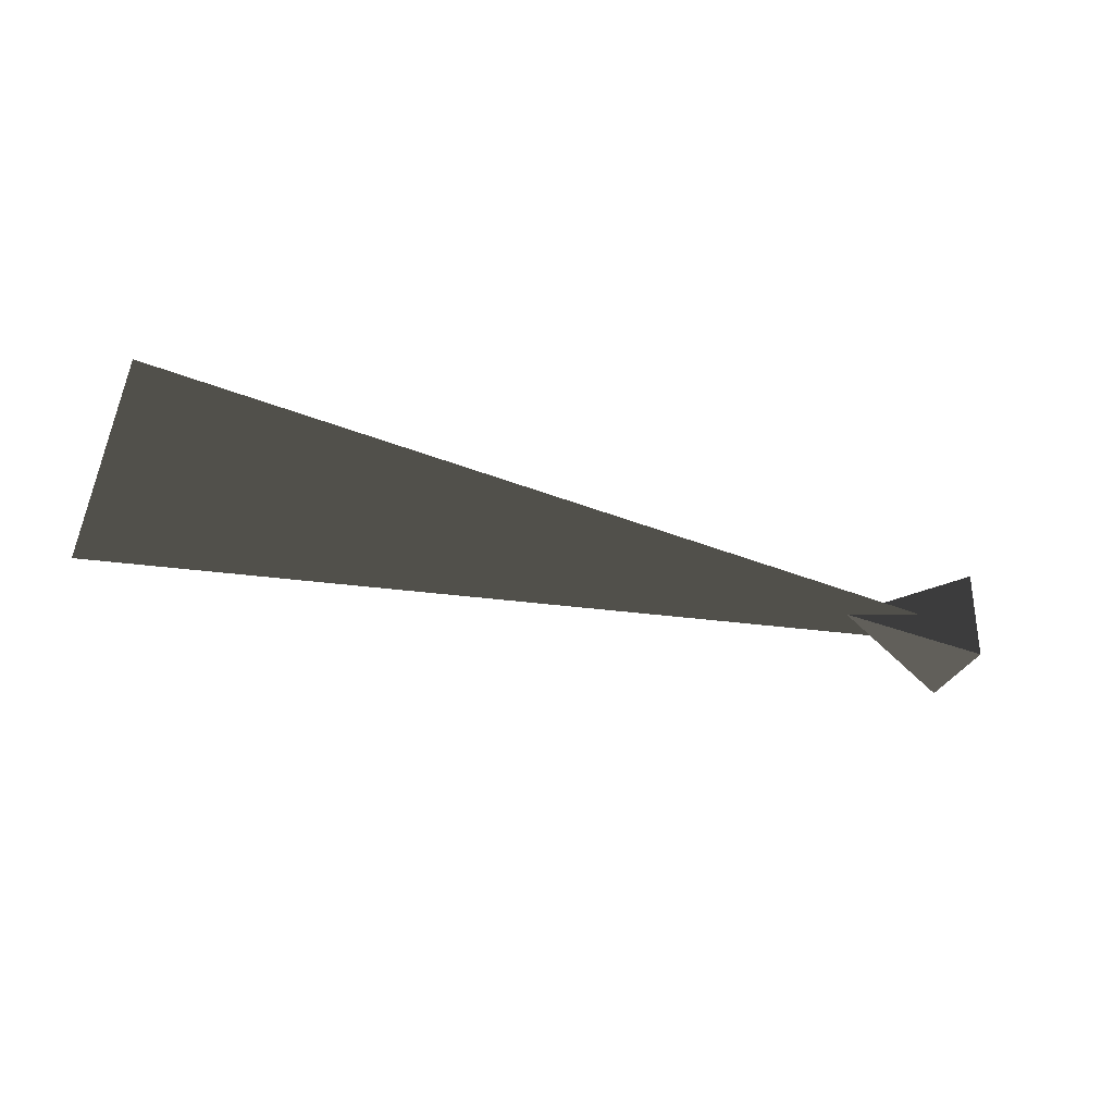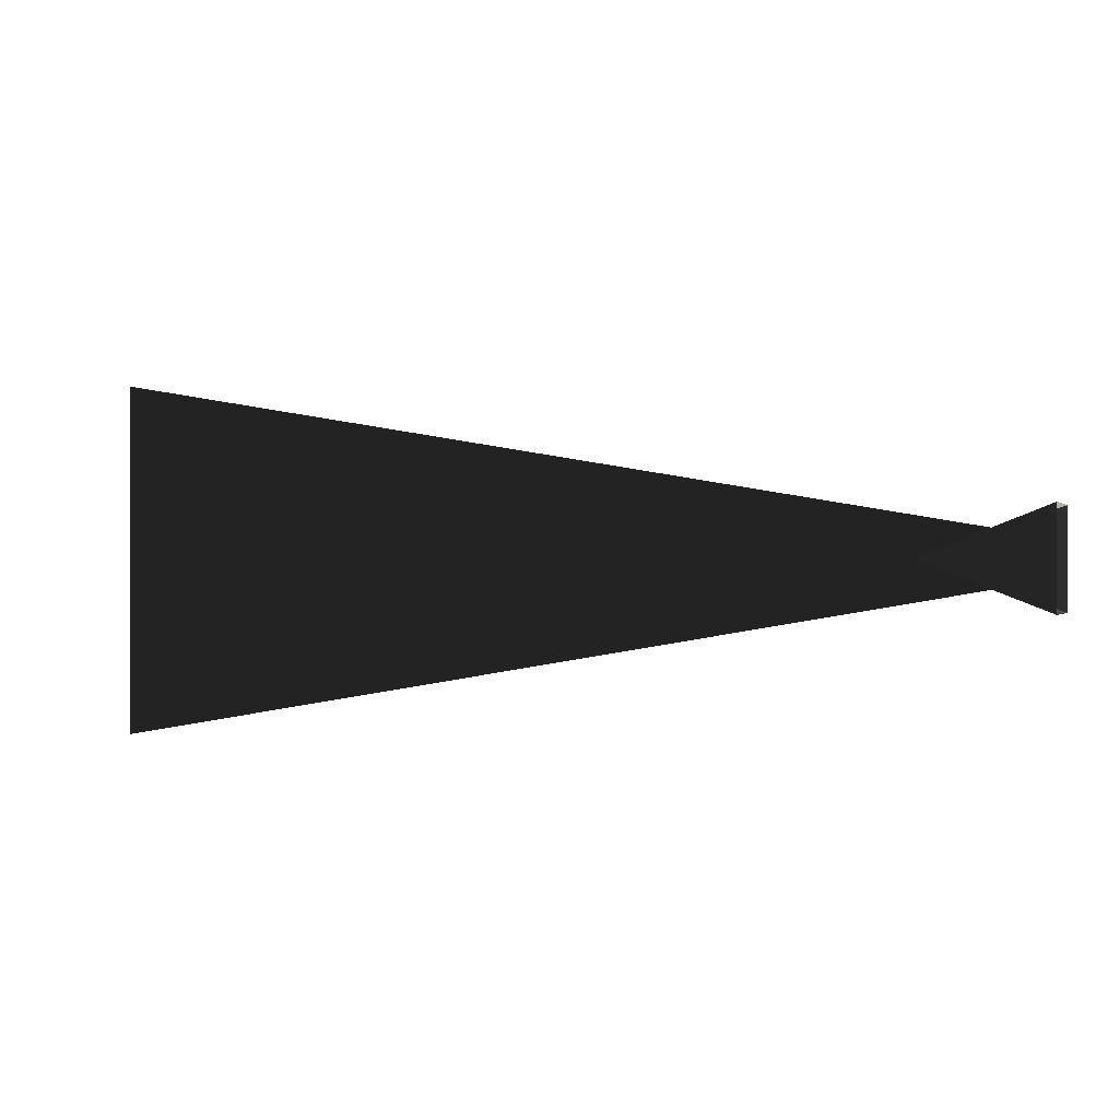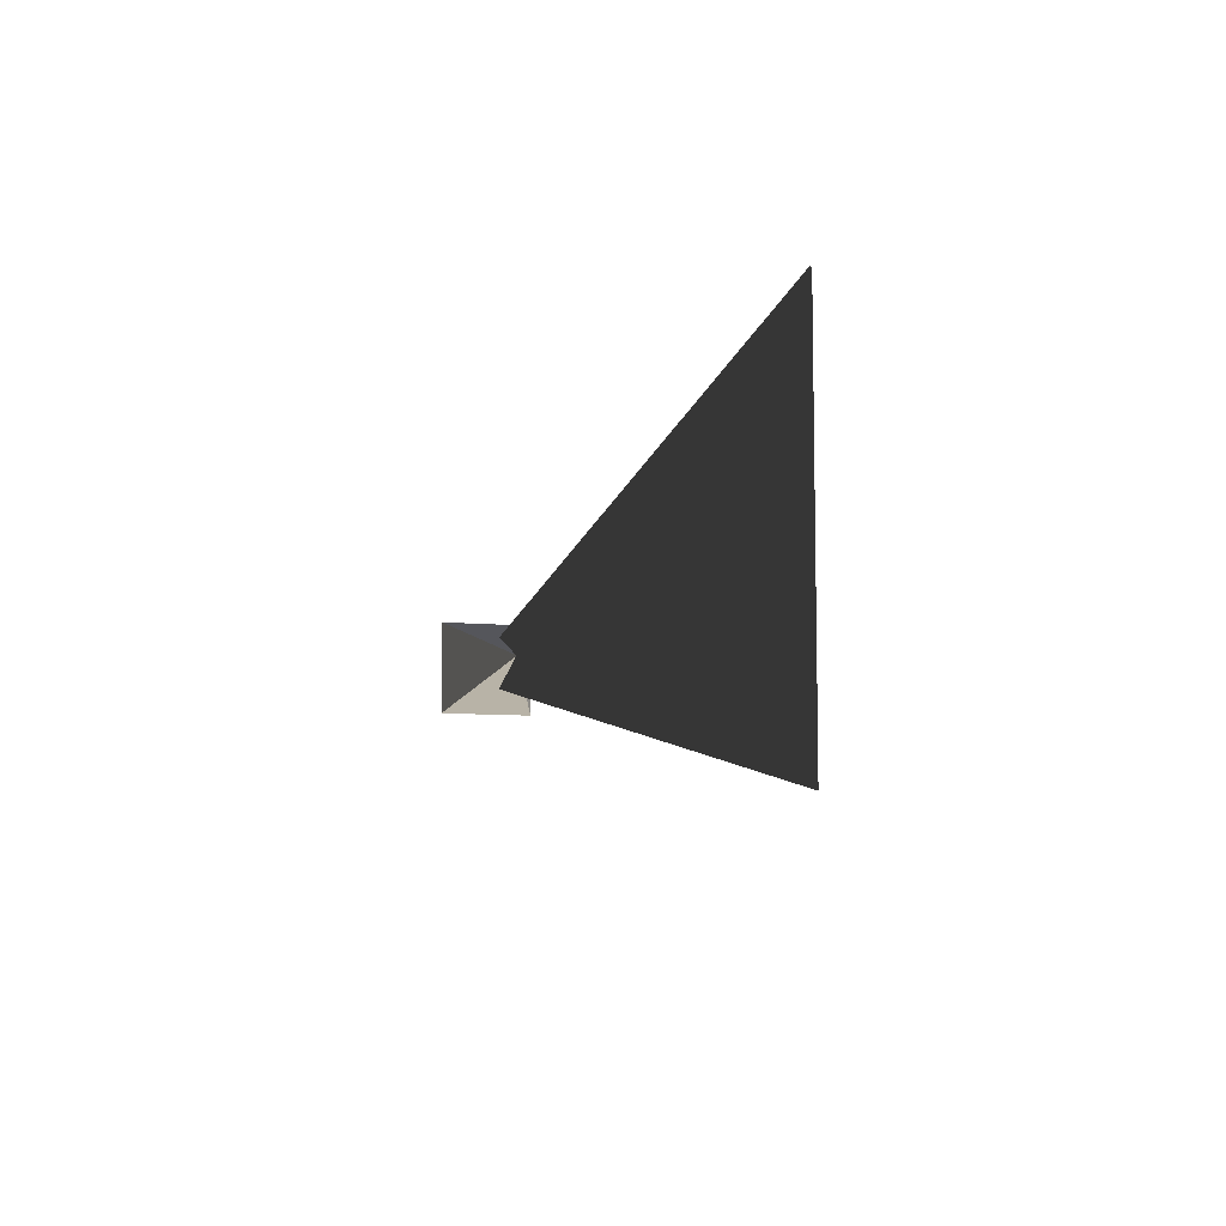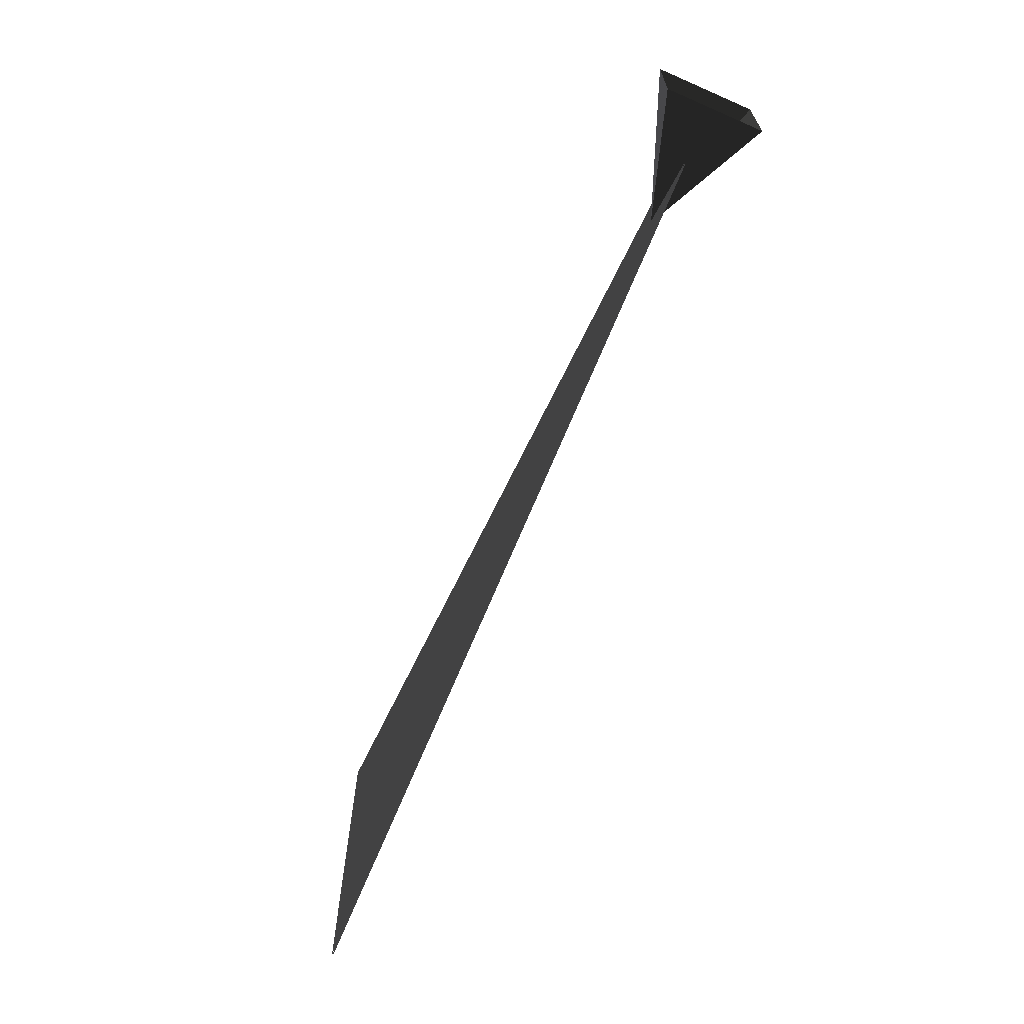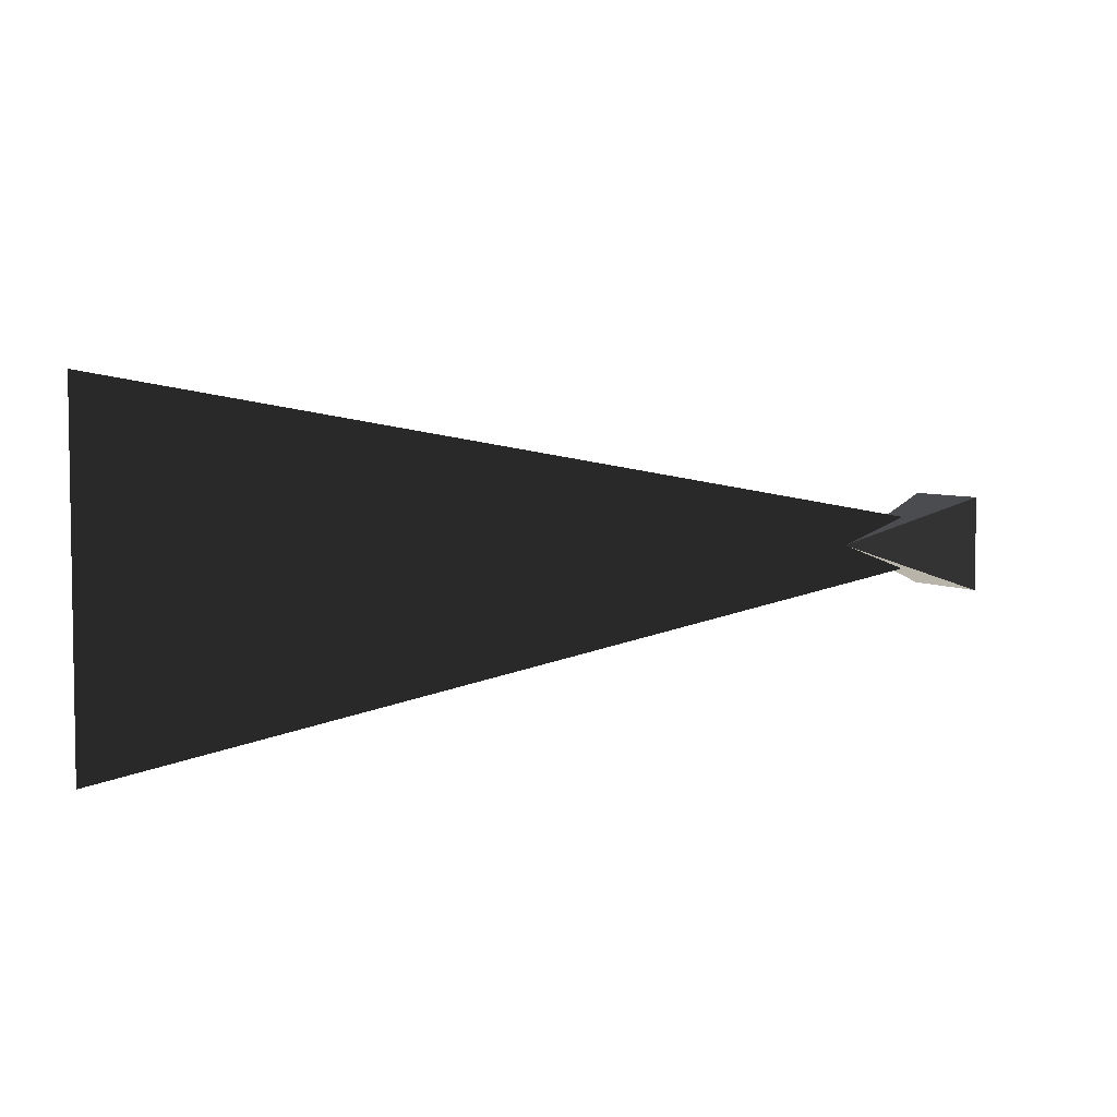
<metadata>
{"format":"obj","ext":"obj","renderer":"f3d","projection":"perspective","resolution":1024,"background":"white","views":[{"elev":-31.4,"azim":159.2,"up":"+Z"},{"elev":-0.3,"azim":-160.8,"up":"+Y"},{"elev":-7.7,"azim":73.2,"up":"+Y"},{"elev":-66.1,"azim":-113.7,"up":"+Y"},{"elev":4.9,"azim":151.7,"up":"+Y"}]}
</metadata>
<code>
v 1.576 0.2224 -0.2232
v 1.576 0.2224 0.2232
v 2.178 0 0
v 2.178 0 0
v 1.576 -0.2224 0.2232
v 1.576 -0.2224 0.2232
v 1.576 -0.2224 -0.2232
v 1.576 -0.2224 -0.2232
v 1.576 0.2224 -0.2232
v 1.576 0.2224 -0.2232
v 1.576 0.2224 0.2232
v 1.576 -0.2224 0.2232
v 2.176 0 0
v 1.84 0.1238 0
v 5.156 0.2728 0
v 5.857 0.8184 0
v 5.156 -0.2728 0
v 5.857 0 0
v 1.84 -0.1238 0
v 5.857 -0.8184 0
v 1.84 -0.1238 0.003
v 5.857 -0.8184 0.003
v 1.84 0.1238 0.003
v 5.857 0.8184 0.003
v 1.84 0.1238 -0.003
v 5.857 0.8184 -0.003
v 1.84 -0.1238 -0.003
v 5.857 -0.8184 -0.003
g Group_001
f 1 2 3
f 3 2 5
f 3 5 7
f 3 7 9
g Group_002
g Group_003
f 13 14 16 15
f 13 15 18 17
f 13 17 20 19
g Group_004
f 21 22 24 23
g Group_005
f 25 26 28 27

</code>
